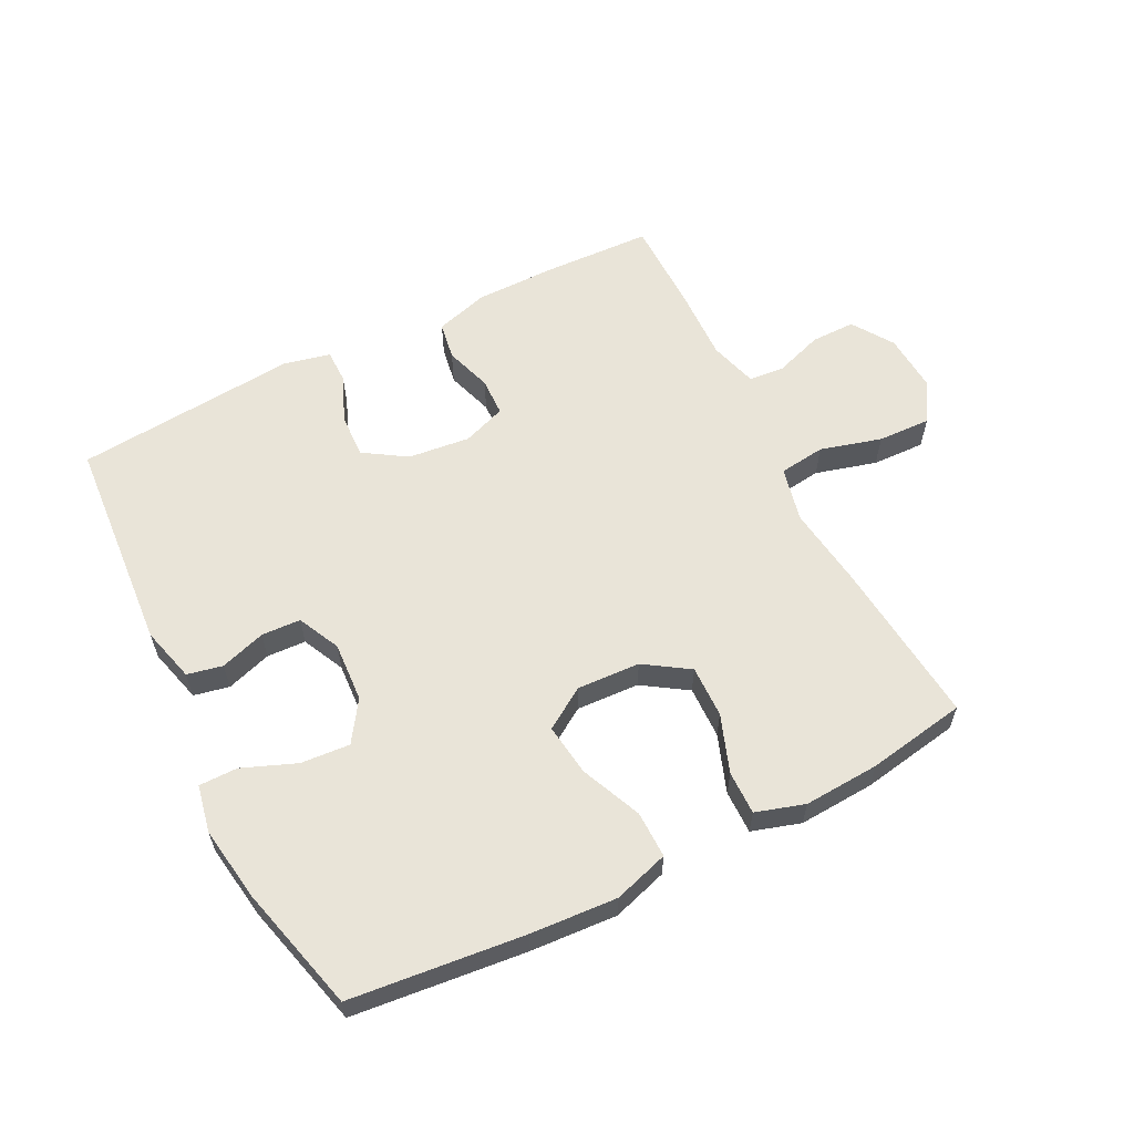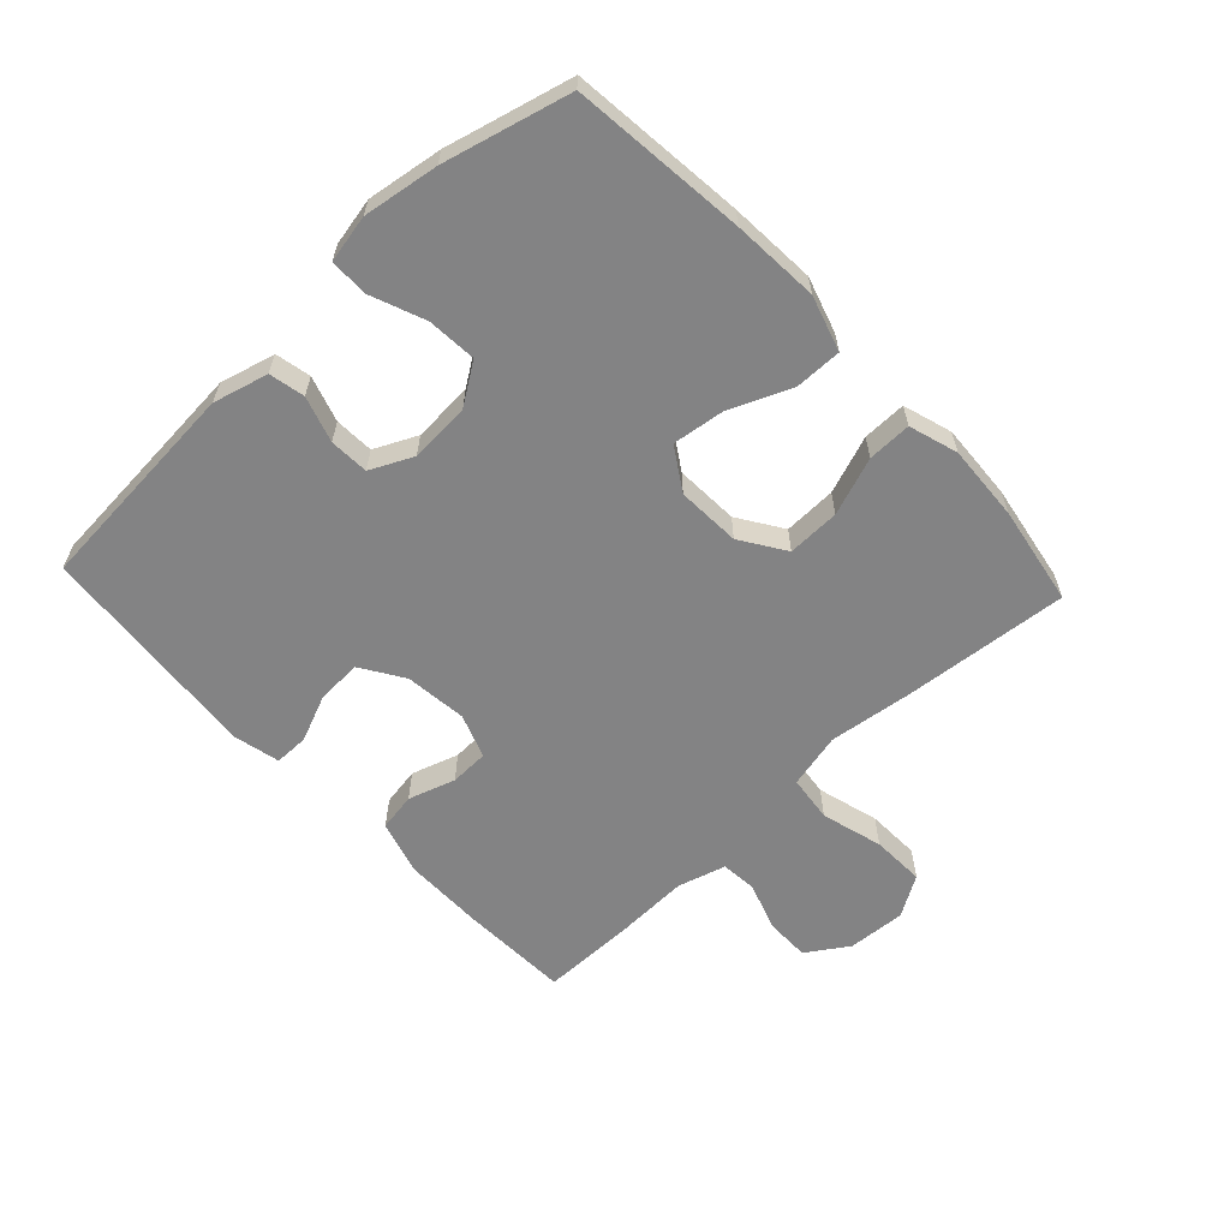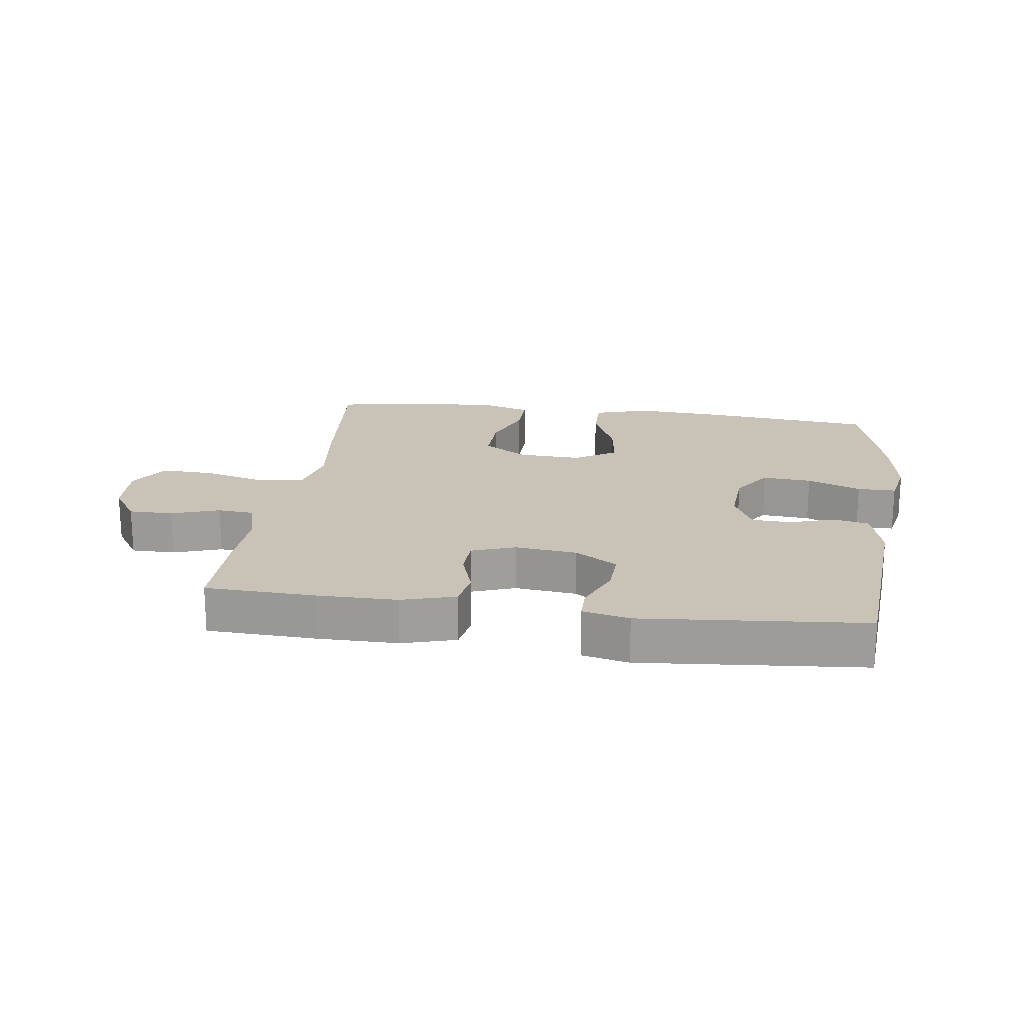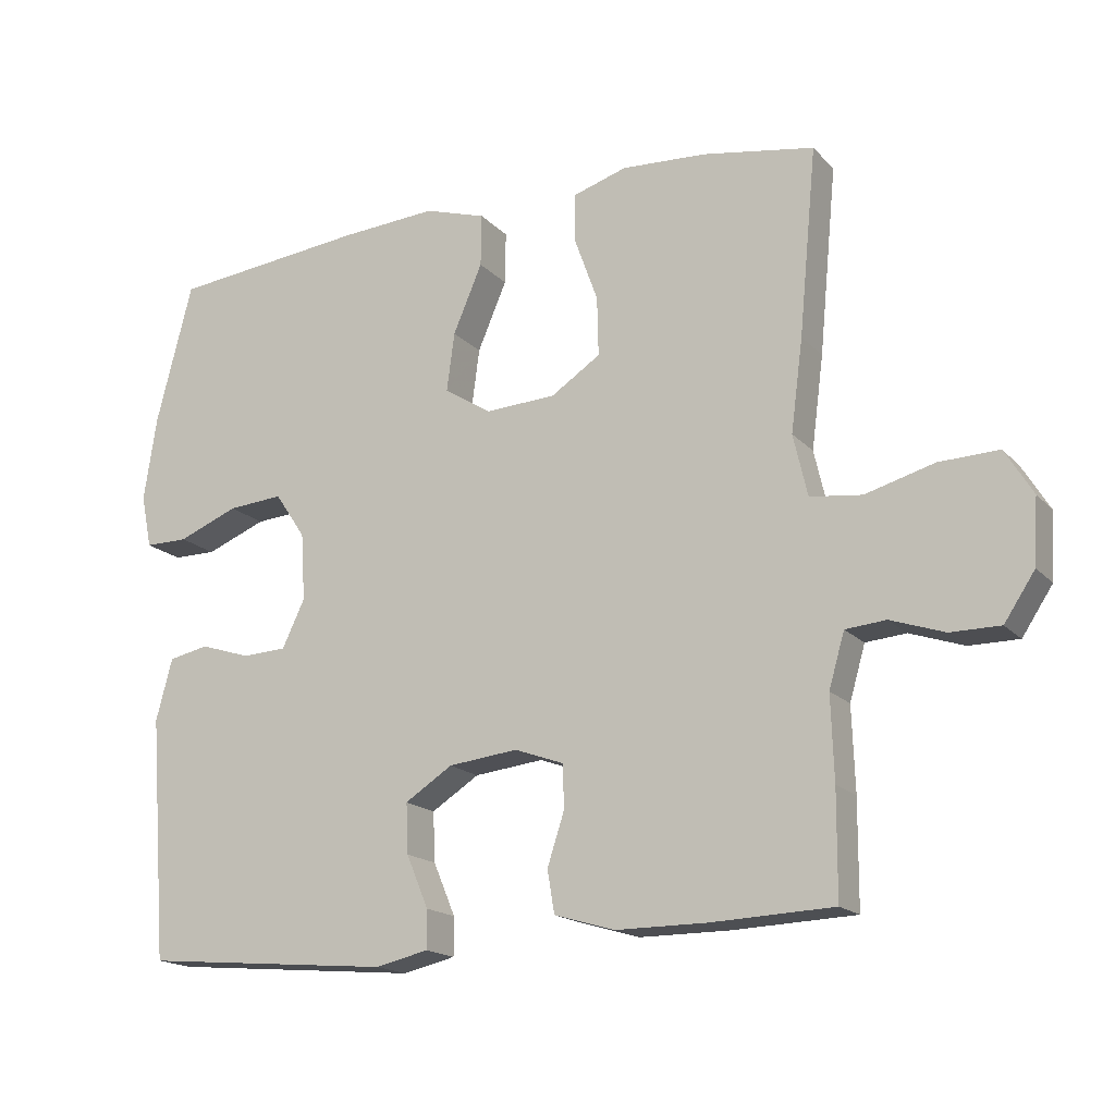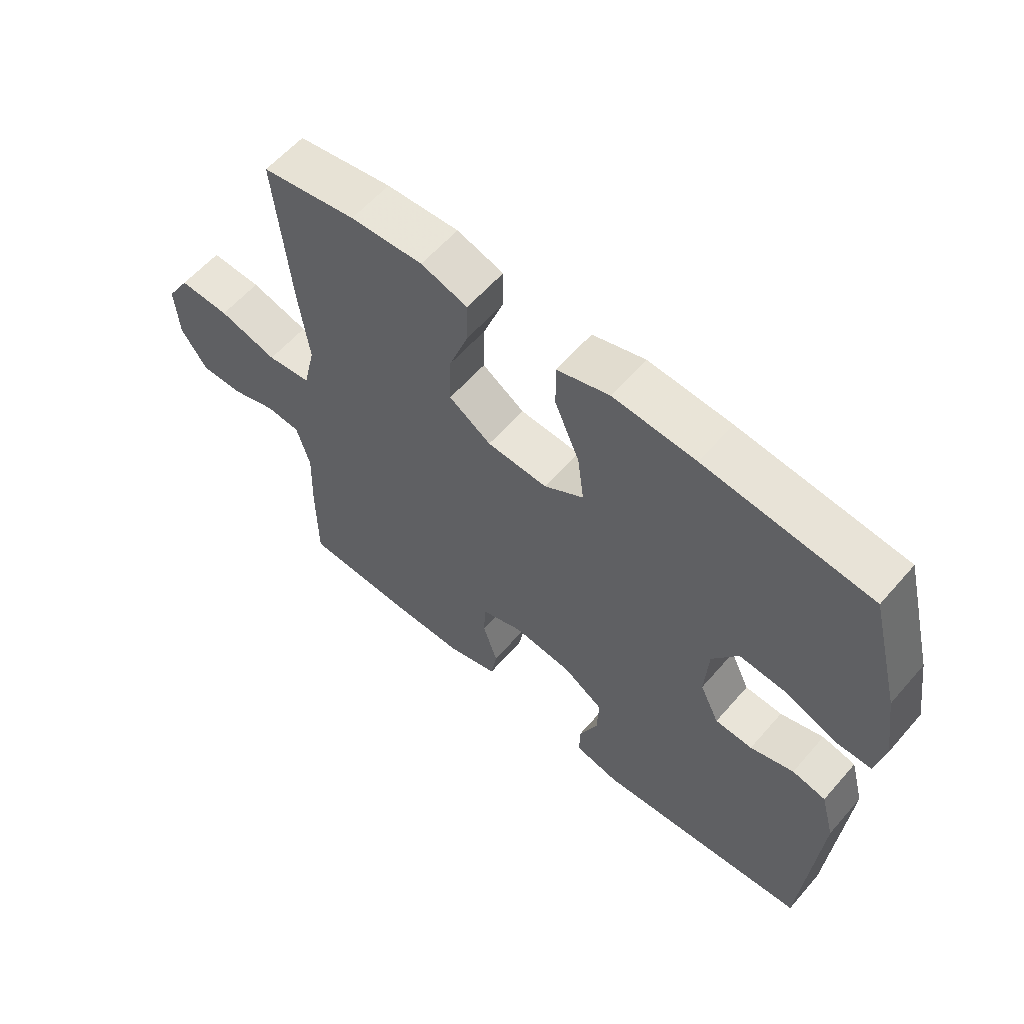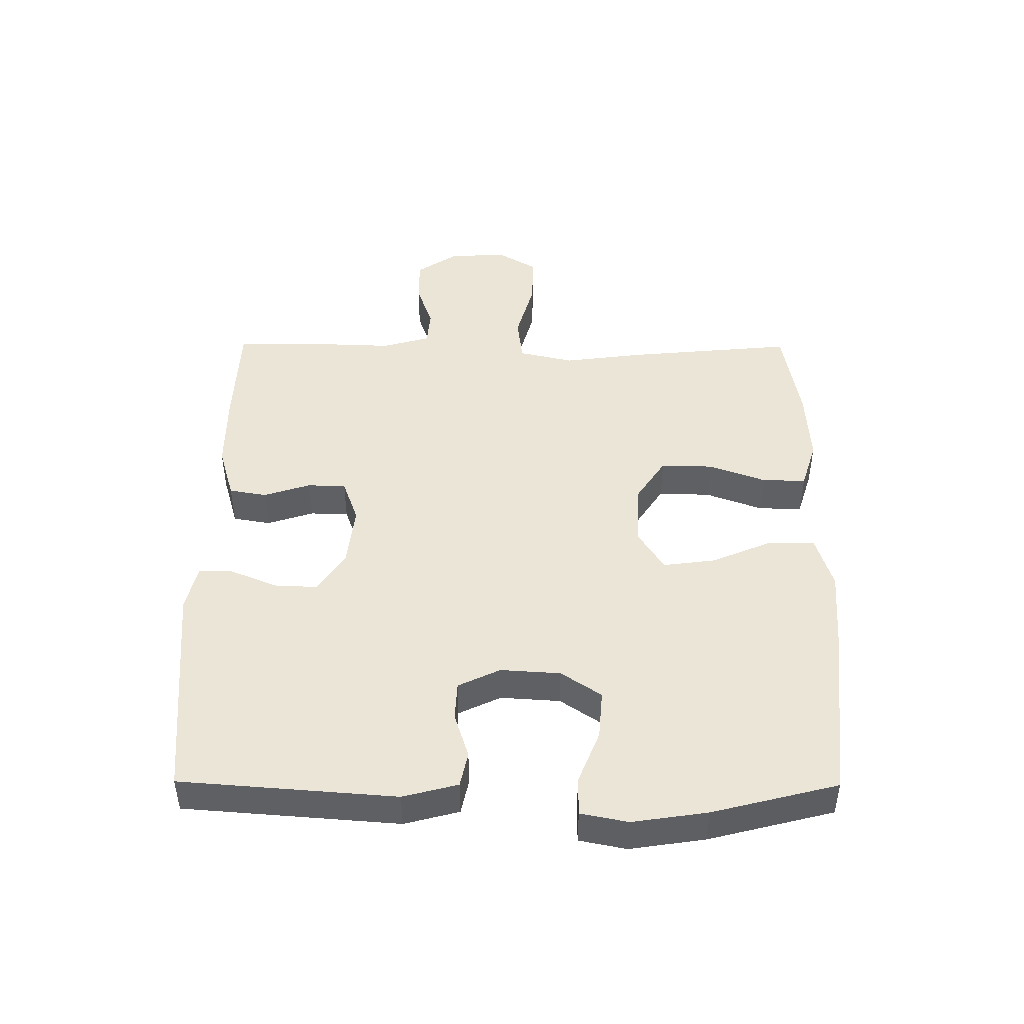
<metadata>
{"format":"obj","ext":"obj","renderer":"f3d","projection":"perspective","resolution":1024,"background":"white","views":[{"elev":59.9,"azim":-26.9,"up":"+Y"},{"elev":-61.2,"azim":-46.9,"up":"+Y"},{"elev":19.4,"azim":-172.1,"up":"+Y"},{"elev":-17.1,"azim":27.9,"up":"+Z"},{"elev":59.5,"azim":-139.3,"up":"+Z"},{"elev":45.9,"azim":-89.6,"up":"+Y"}]}
</metadata>
<code>
v 0.5 0.07 0.5
v 0.475 0.07 0.237
v 0.458 0.07 0.107
v 0.478 0.07 0.02
v 0.551 0.07 0.011
v 0.648 0.07 0.038
v 0.732 0.07 0.041
v 0.771 0.07 -0.023
v 0.765 0.07 -0.115
v 0.722 0.07 -0.18
v 0.652 0.07 -0.18
v 0.576 0.07 -0.154
v 0.519 0.07 -0.159
v 0.497 0.07 -0.235
v 0.501 0.07 -0.352
v 0.5 0.07 -0.5
v 0.328 0.07 -0.507
v 0.2 0.07 -0.507
v 0.115 0.07 -0.482
v 0.105 0.07 -0.422
v 0.129 0.07 -0.348
v 0.127 0.07 -0.287
v 0.058 0.07 -0.262
v -0.04 0.07 -0.273
v -0.107 0.07 -0.316
v -0.104 0.07 -0.386
v -0.073 0.07 -0.46
v -0.073 0.07 -0.514
v -0.147 0.07 -0.531
v -0.5 0.07 -0.5
v -0.526 0.07 -0.158
v -0.503 0.07 -0.071
v -0.447 0.07 -0.059
v -0.375 0.07 -0.082
v -0.313 0.07 -0.079
v -0.281 0.07 -0.012
v -0.287 0.07 0.083
v -0.33 0.07 0.147
v -0.408 0.07 0.141
v -0.493 0.07 0.107
v -0.554 0.07 0.107
v -0.569 0.07 0.182
v -0.551 0.07 0.301
v -0.5 0.07 0.5
v -0.225 0.07 0.529
v -0.088 0.07 0.538
v -0.001 0.07 0.511
v -0.002 0.07 0.437
v -0.043 0.07 0.341
v -0.054 0.07 0.258
v 0.012 0.07 0.216
v 0.112 0.07 0.221
v 0.182 0.07 0.267
v 0.18 0.07 0.35
v 0.147 0.07 0.441
v 0.146 0.07 0.51
v 0.223 0.07 0.534
v 0.343 0.07 0.527
v 0.5 0 0.5
v 0.475 0 0.237
v 0.458 0 0.107
v 0.478 0 0.02
v 0.551 0 0.011
v 0.648 0 0.038
v 0.732 0 0.041
v 0.771 0 -0.023
v 0.765 0 -0.115
v 0.722 0 -0.18
v 0.652 0 -0.18
v 0.576 0 -0.154
v 0.519 0 -0.159
v 0.497 0 -0.235
v 0.501 0 -0.352
v 0.5 0 -0.5
v 0.328 0 -0.507
v 0.2 0 -0.507
v 0.115 0 -0.482
v 0.105 0 -0.422
v 0.129 0 -0.348
v 0.127 0 -0.287
v 0.058 0 -0.262
v -0.04 0 -0.273
v -0.107 0 -0.316
v -0.104 0 -0.386
v -0.073 0 -0.46
v -0.073 0 -0.514
v -0.147 0 -0.531
v -0.5 0 -0.5
v -0.526 0 -0.158
v -0.503 0 -0.071
v -0.447 0 -0.059
v -0.375 0 -0.082
v -0.313 0 -0.079
v -0.281 0 -0.012
v -0.287 0 0.083
v -0.33 0 0.147
v -0.408 0 0.141
v -0.493 0 0.107
v -0.554 0 0.107
v -0.569 0 0.182
v -0.551 0 0.301
v -0.5 0 0.5
v -0.225 0 0.529
v -0.088 0 0.538
v -0.001 0 0.511
v -0.002 0 0.437
v -0.043 0 0.341
v -0.054 0 0.258
v 0.012 0 0.216
v 0.112 0 0.221
v 0.182 0 0.267
v 0.18 0 0.35
v 0.147 0 0.441
v 0.146 0 0.51
v 0.223 0 0.534
v 0.343 0 0.527
f 54 55 56 57
f 53 54 57 58
f 46 47 48 49
f 46 49 50
f 45 46 50
f 44 45 50
f 43 44 50 51
f 39 40 41 42
f 38 39 42 43
f 31 32 33 34
f 31 34 35
f 30 31 35
f 29 30 35 36
f 26 27 28 29
f 25 26 29 36
f 18 19 20 21
f 18 21 22
f 17 18 22
f 14 15 16 17
f 13 14 17 22
f 9 10 11 12
f 9 12 13
f 8 9 13
f 5 6 7 8
f 4 5 8 13
f 3 4 13 22
f 53 58 1 2
f 52 53 2 3
f 51 52 3 22
f 38 43 51
f 37 38 51 22
f 24 25 36 37
f 23 24 37
f 22 23 37
f 115 114 113 112
f 116 115 112 111
f 107 106 105 104
f 108 107 104
f 108 104 103
f 108 103 102
f 109 108 102 101
f 100 99 98 97
f 101 100 97 96
f 92 91 90 89
f 93 92 89
f 93 89 88
f 94 93 88 87
f 87 86 85 84
f 94 87 84 83
f 79 78 77 76
f 80 79 76
f 80 76 75
f 75 74 73 72
f 80 75 72 71
f 70 69 68 67
f 71 70 67
f 71 67 66
f 66 65 64 63
f 71 66 63 62
f 80 71 62 61
f 60 59 116 111
f 61 60 111 110
f 80 61 110 109
f 109 101 96
f 80 109 96 95
f 95 94 83 82
f 95 82 81
f 95 81 80
f 1 59 60 2
f 2 60 61 3
f 3 61 62 4
f 4 62 63 5
f 5 63 64 6
f 6 64 65 7
f 7 65 66 8
f 8 66 67 9
f 9 67 68 10
f 10 68 69 11
f 11 69 70 12
f 12 70 71 13
f 13 71 72 14
f 14 72 73 15
f 15 73 74 16
f 16 74 75 17
f 17 75 76 18
f 18 76 77 19
f 19 77 78 20
f 20 78 79 21
f 21 79 80 22
f 22 80 81 23
f 23 81 82 24
f 24 82 83 25
f 25 83 84 26
f 26 84 85 27
f 27 85 86 28
f 28 86 87 29
f 29 87 88 30
f 30 88 89 31
f 31 89 90 32
f 32 90 91 33
f 33 91 92 34
f 34 92 93 35
f 35 93 94 36
f 36 94 95 37
f 37 95 96 38
f 38 96 97 39
f 39 97 98 40
f 40 98 99 41
f 41 99 100 42
f 42 100 101 43
f 43 101 102 44
f 44 102 103 45
f 45 103 104 46
f 46 104 105 47
f 47 105 106 48
f 48 106 107 49
f 49 107 108 50
f 50 108 109 51
f 51 109 110 52
f 52 110 111 53
f 53 111 112 54
f 54 112 113 55
f 55 113 114 56
f 56 114 115 57
f 57 115 116 58
f 58 116 59 1

</code>
